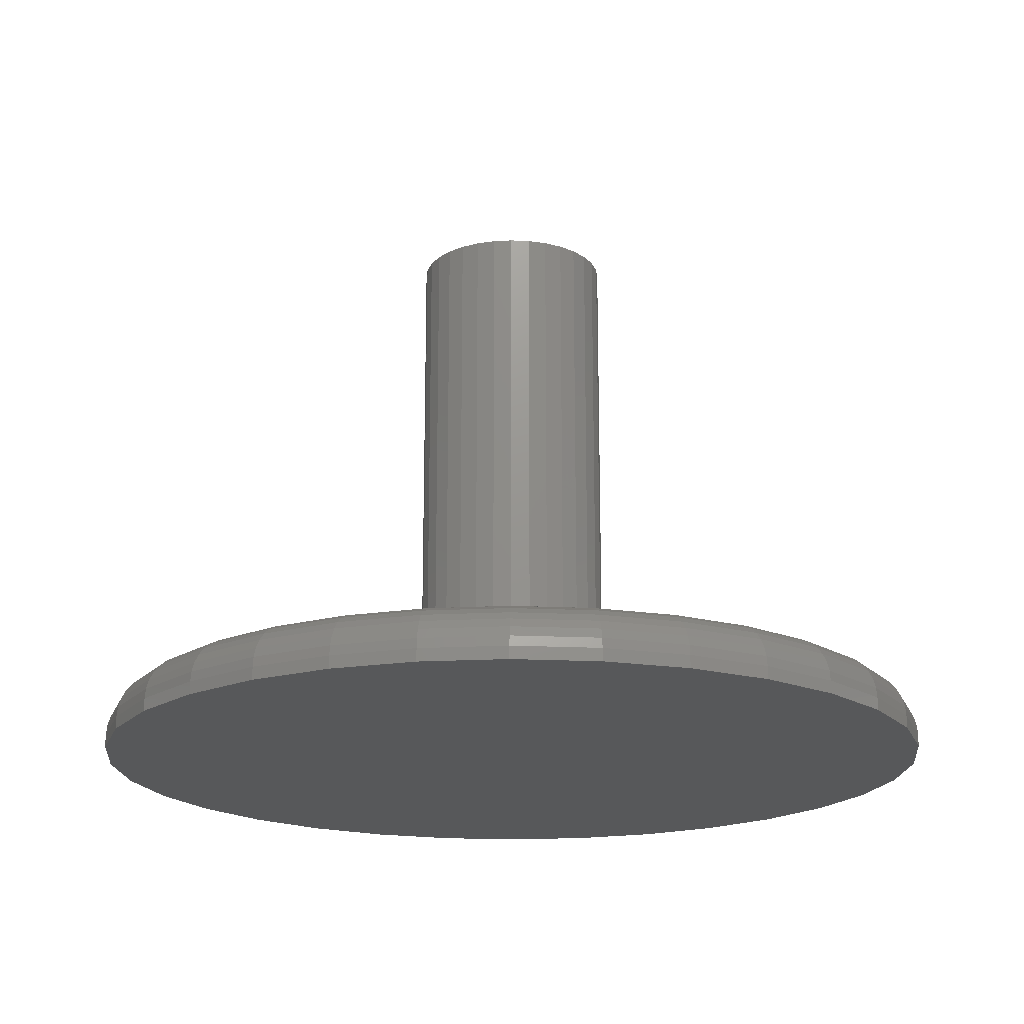
<metadata>
{"format":"stl","ext":"stl","renderer":"f3d","projection":"perspective","resolution":1024,"background":"white","views":[{"elev":-18.7,"azim":-67.2,"up":"+Z"}]}
</metadata>
<code>
# stl→obj: 384 verts, 764 faces
v -0.0628 0.1017 0.07812
v -0.04165 0.1131 0.07812
v -0.4596 0.09254 0.07812
v -0.08135 0.08653 0.07812
v 0.07317 0.1017 0.07812
v 0.09171 0.08653 0.07812
v 0.4708 0.09254 0.07812
v 0.005181 0.1224 0.07812
v 0.02905 0.12 0.07812
v 0.4438 0.1815 0.07812
v 0.4 0.2635 0.07812
v 0.341 0.3354 0.07812
v 0.2691 0.3944 0.07812
v 0.1871 0.4382 0.07812
v 0.09813 0.4652 0.07812
v 0.005592 0.4743 0.07812
v -0.08695 0.4652 0.07812
v -0.1759 0.4382 0.07812
v -0.2579 0.3944 0.07812
v -0.3298 0.3354 0.07812
v -0.3888 0.2635 0.07812
v -0.4326 0.1815 0.07812
v -0.01869 0.12 0.07812
v -0.4688 6.818e-17 0.07812
v -0.1172 1.499e-17 0.07812
v -0.1148 0.02387 0.07812
v -0.1079 0.04683 0.07812
v -0.09656 0.06798 0.07812
v -0.4596 -0.09254 0.07812
v -0.4326 -0.1815 0.07812
v -0.0628 -0.1017 0.07812
v -0.08135 -0.08653 0.07812
v -0.09656 -0.06798 0.07812
v -0.1079 -0.04683 0.07812
v -0.1148 -0.02387 0.07812
v 0.005181 -0.1224 0.07812
v -0.3888 -0.2635 0.07812
v -0.3298 -0.3354 0.07812
v -0.2579 -0.3944 0.07812
v -0.1759 -0.4382 0.07812
v -0.08695 -0.4652 0.07812
v 0.005592 -0.4743 0.07812
v 0.09813 -0.4652 0.07812
v 0.1871 -0.4382 0.07812
v 0.2691 -0.3944 0.07812
v 0.341 -0.3354 0.07812
v 0.4 -0.2635 0.07812
v 0.4438 -0.1815 0.07812
v -0.01869 -0.12 0.07812
v -0.04165 -0.1131 0.07812
v 0.4799 -1.061e-16 0.07812
v 0.1069 0.06798 0.07812
v 0.1182 0.04683 0.07812
v 0.1252 0.02387 0.07812
v 0.1275 0 0.07812
v 0.1252 -0.02387 0.07812
v 0.4708 -0.09254 0.07812
v 0.1182 -0.04683 0.07812
v 0.1069 -0.06798 0.07812
v 0.09171 -0.08653 0.07812
v 0.07317 -0.1017 0.07812
v 0.05201 -0.1131 0.07812
v 0.02905 -0.12 0.07812
v 0.05201 0.1131 0.07812
v 0.1275 0 0.7109
v 0.1252 -0.02387 0.7109
v 0.1182 -0.04683 0.7109
v 0.1069 -0.06798 0.7109
v 0.09171 -0.08653 0.7109
v 0.07317 -0.1017 0.7109
v 0.05201 -0.1131 0.7109
v 0.02905 -0.12 0.7109
v 0.005181 -0.1224 0.7109
v -0.01869 -0.12 0.7109
v -0.04165 -0.1131 0.7109
v -0.0628 -0.1017 0.7109
v -0.08135 -0.08653 0.7109
v -0.09656 -0.06798 0.7109
v -0.1079 -0.04683 0.7109
v -0.1148 -0.02387 0.7109
v -0.1172 1.499e-17 0.7109
v -0.1148 0.02387 0.7109
v -0.1079 0.04683 0.7109
v -0.09656 0.06798 0.7109
v -0.08135 0.08653 0.7109
v -0.0628 0.1017 0.7109
v -0.04165 0.1131 0.7109
v -0.01869 0.12 0.7109
v 0.005181 0.1224 0.7109
v 0.02905 0.12 0.7109
v 0.05201 0.1131 0.7109
v 0.07317 0.1017 0.7109
v 0.09171 0.08653 0.7109
v 0.1069 0.06798 0.7109
v 0.1182 0.04683 0.7109
v 0.1252 0.02387 0.7109
v 0.5424 0 0
v 0.5424 -6.083e-16 0.01562
v 0.5321 -0.1047 0
v 0.5321 -0.1047 0.01562
v 0.5016 -0.2054 0
v 0.5016 -0.2054 0.01562
v 0.452 -0.2983 0
v 0.452 -0.2983 0.01562
v 0.3852 -0.3796 0
v 0.3852 -0.3796 0.01562
v 0.3038 -0.4464 0
v 0.3038 -0.4464 0.01562
v 0.211 -0.496 0
v 0.211 -0.496 0.01562
v 0.1103 -0.5265 0
v 0.1103 -0.5265 0.01562
v 0.005592 -0.5368 0
v 0.005592 -0.5368 0.01562
v -0.09914 -0.5265 0
v -0.09914 -0.5265 0.01562
v -0.1998 -0.496 0
v -0.1998 -0.496 0.01562
v -0.2927 -0.4464 0
v -0.2927 -0.4464 0.01562
v -0.374 -0.3796 0
v -0.374 -0.3796 0.01562
v -0.4408 -0.2983 0
v -0.4408 -0.2983 0.01562
v -0.4904 -0.2054 0
v -0.4904 -0.2054 0.01562
v -0.5209 -0.1047 0
v -0.5209 -0.1047 0.01562
v -0.5312 6.574e-17 0
v -0.5312 6.574e-17 0.01562
v -0.5209 0.1047 0
v -0.5209 0.1047 0.01562
v -0.4904 0.2054 0
v -0.4904 0.2054 0.01562
v -0.4408 0.2983 0
v -0.4408 0.2983 0.01562
v -0.374 0.3796 0
v -0.374 0.3796 0.01562
v -0.2927 0.4464 0
v -0.2927 0.4464 0.01562
v -0.1998 0.496 0
v -0.1998 0.496 0.01562
v -0.09914 0.5265 0
v -0.09914 0.5265 0.01562
v 0.005592 0.5368 0
v 0.005592 0.5368 0.01562
v 0.1103 0.5265 0
v 0.1103 0.5265 0.01562
v 0.211 0.496 0
v 0.211 0.496 0.01562
v 0.3038 0.4464 0
v 0.3038 0.4464 0.01562
v 0.3852 0.3796 0
v 0.3852 0.3796 0.01562
v 0.452 0.2983 0
v 0.452 0.2983 0.01562
v 0.5016 0.2054 0
v 0.5016 0.2054 0.01562
v 0.5321 0.1047 0
v 0.5321 0.1047 0.01562
v -0.4809 2.22e-16 0.07692
v -0.4716 0.09492 0.07692
v -0.4927 2.22e-16 0.07337
v -0.4831 0.09721 0.07337
v -0.5035 2.498e-16 0.06759
v -0.4937 0.09931 0.06759
v -0.5129 2.498e-16 0.05982
v -0.503 0.1012 0.05982
v -0.5207 2.498e-16 0.05035
v -0.5106 0.1027 0.05035
v -0.5265 2.22e-16 0.03954
v -0.5163 0.1038 0.03954
v -0.53 2.498e-16 0.02782
v -0.5198 0.1045 0.02782
v 0.4828 0.09492 0.07692
v 0.4921 -7.216e-16 0.07692
v 0.4943 0.09721 0.07337
v 0.5039 -7.494e-16 0.07337
v 0.5049 0.09931 0.06759
v 0.5147 -7.494e-16 0.06759
v 0.5142 0.1012 0.05982
v 0.5241 -7.494e-16 0.05982
v 0.5218 0.1027 0.05035
v 0.5319 -7.494e-16 0.05035
v 0.5275 0.1038 0.03954
v 0.5377 -7.494e-16 0.03954
v 0.5309 0.1045 0.02782
v 0.5412 -7.772e-16 0.02782
v 0.4551 0.1862 0.07692
v 0.4659 0.1907 0.07337
v 0.4759 0.1948 0.06759
v 0.4847 0.1984 0.05982
v 0.4918 0.2014 0.05035
v 0.4972 0.2036 0.03954
v 0.5005 0.205 0.02782
v 0.4101 0.2703 0.07692
v 0.4199 0.2768 0.07337
v 0.4289 0.2828 0.06759
v 0.4367 0.2881 0.05982
v 0.4432 0.2924 0.05035
v 0.448 0.2956 0.03954
v 0.451 0.2976 0.02782
v 0.3496 0.344 0.07692
v 0.3579 0.3523 0.07337
v 0.3656 0.36 0.06759
v 0.3723 0.3667 0.05982
v 0.3777 0.3722 0.05035
v 0.3818 0.3762 0.03954
v 0.3843 0.3788 0.02782
v 0.2759 0.4045 0.07692
v 0.2824 0.4143 0.07337
v 0.2884 0.4233 0.06759
v 0.2937 0.4311 0.05982
v 0.298 0.4376 0.05035
v 0.3012 0.4424 0.03954
v 0.3032 0.4454 0.02782
v 0.1918 0.4495 0.07692
v 0.1963 0.4603 0.07337
v 0.2004 0.4703 0.06759
v 0.204 0.4791 0.05982
v 0.207 0.4862 0.05035
v 0.2092 0.4916 0.03954
v 0.2106 0.4949 0.02782
v 0.1005 0.4772 0.07692
v 0.1028 0.4887 0.07337
v 0.1049 0.4993 0.06759
v 0.1068 0.5086 0.05982
v 0.1083 0.5162 0.05035
v 0.1094 0.5219 0.03954
v 0.1101 0.5253 0.02782
v 0.005592 0.4865 0.07692
v 0.005592 0.4983 0.07337
v 0.005592 0.5091 0.06759
v 0.005592 0.5185 0.05982
v 0.005592 0.5263 0.05035
v 0.005592 0.5321 0.03954
v 0.005592 0.5356 0.02782
v -0.08933 0.4772 0.07692
v -0.09161 0.4887 0.07337
v -0.09372 0.4993 0.06759
v -0.09557 0.5086 0.05982
v -0.09709 0.5162 0.05035
v -0.09821 0.5219 0.03954
v -0.09891 0.5253 0.02782
v -0.1806 0.4495 0.07692
v -0.1851 0.4603 0.07337
v -0.1892 0.4703 0.06759
v -0.1928 0.4791 0.05982
v -0.1958 0.4862 0.05035
v -0.198 0.4916 0.03954
v -0.1994 0.4949 0.02782
v -0.2647 0.4045 0.07692
v -0.2712 0.4143 0.07337
v -0.2772 0.4233 0.06759
v -0.2825 0.4311 0.05982
v -0.2868 0.4376 0.05035
v -0.29 0.4424 0.03954
v -0.292 0.4454 0.02782
v -0.3384 0.344 0.07692
v -0.3467 0.3523 0.07337
v -0.3544 0.36 0.06759
v -0.3611 0.3667 0.05982
v -0.3666 0.3722 0.05035
v -0.3706 0.3762 0.03954
v -0.3732 0.3788 0.02782
v -0.3989 0.2703 0.07692
v -0.4087 0.2768 0.07337
v -0.4177 0.2828 0.06759
v -0.4256 0.2881 0.05982
v -0.432 0.2924 0.05035
v -0.4368 0.2956 0.03954
v -0.4398 0.2976 0.02782
v -0.4439 0.1862 0.07692
v -0.4547 0.1907 0.07337
v -0.4647 0.1948 0.06759
v -0.4735 0.1984 0.05982
v -0.4807 0.2014 0.05035
v -0.486 0.2036 0.03954
v -0.4893 0.205 0.02782
v 0.4828 -0.09492 0.07692
v 0.4943 -0.09721 0.07337
v 0.5049 -0.09931 0.06759
v 0.5142 -0.1012 0.05982
v 0.5218 -0.1027 0.05035
v 0.5275 -0.1038 0.03954
v 0.5309 -0.1045 0.02782
v -0.4716 -0.09492 0.07692
v -0.4831 -0.09721 0.07337
v -0.4937 -0.09931 0.06759
v -0.503 -0.1012 0.05982
v -0.5106 -0.1027 0.05035
v -0.5163 -0.1038 0.03954
v -0.5198 -0.1045 0.02782
v -0.4439 -0.1862 0.07692
v -0.4547 -0.1907 0.07337
v -0.4647 -0.1948 0.06759
v -0.4735 -0.1984 0.05982
v -0.4807 -0.2014 0.05035
v -0.486 -0.2036 0.03954
v -0.4893 -0.205 0.02782
v -0.3989 -0.2703 0.07692
v -0.4087 -0.2768 0.07337
v -0.4177 -0.2828 0.06759
v -0.4256 -0.2881 0.05982
v -0.432 -0.2924 0.05035
v -0.4368 -0.2956 0.03954
v -0.4398 -0.2976 0.02782
v -0.3384 -0.344 0.07692
v -0.3467 -0.3523 0.07337
v -0.3544 -0.36 0.06759
v -0.3611 -0.3667 0.05982
v -0.3666 -0.3722 0.05035
v -0.3706 -0.3762 0.03954
v -0.3732 -0.3788 0.02782
v -0.2647 -0.4045 0.07692
v -0.2712 -0.4143 0.07337
v -0.2772 -0.4233 0.06759
v -0.2825 -0.4311 0.05982
v -0.2868 -0.4376 0.05035
v -0.29 -0.4424 0.03954
v -0.292 -0.4454 0.02782
v -0.1806 -0.4495 0.07692
v -0.1851 -0.4603 0.07337
v -0.1892 -0.4703 0.06759
v -0.1928 -0.4791 0.05982
v -0.1958 -0.4862 0.05035
v -0.198 -0.4916 0.03954
v -0.1994 -0.4949 0.02782
v -0.08933 -0.4772 0.07692
v -0.09161 -0.4887 0.07337
v -0.09372 -0.4993 0.06759
v -0.09557 -0.5086 0.05982
v -0.09709 -0.5162 0.05035
v -0.09821 -0.5219 0.03954
v -0.09891 -0.5253 0.02782
v 0.005592 -0.4865 0.07692
v 0.005592 -0.4983 0.07337
v 0.005592 -0.5091 0.06759
v 0.005592 -0.5185 0.05982
v 0.005592 -0.5263 0.05035
v 0.005592 -0.5321 0.03954
v 0.005592 -0.5356 0.02782
v 0.1005 -0.4772 0.07692
v 0.1028 -0.4887 0.07337
v 0.1049 -0.4993 0.06759
v 0.1068 -0.5086 0.05982
v 0.1083 -0.5162 0.05035
v 0.1094 -0.5219 0.03954
v 0.1101 -0.5253 0.02782
v 0.1918 -0.4495 0.07692
v 0.1963 -0.4603 0.07337
v 0.2004 -0.4703 0.06759
v 0.204 -0.4791 0.05982
v 0.207 -0.4862 0.05035
v 0.2092 -0.4916 0.03954
v 0.2106 -0.4949 0.02782
v 0.2759 -0.4045 0.07692
v 0.2824 -0.4143 0.07337
v 0.2884 -0.4233 0.06759
v 0.2937 -0.4311 0.05982
v 0.298 -0.4376 0.05035
v 0.3012 -0.4424 0.03954
v 0.3032 -0.4454 0.02782
v 0.3496 -0.344 0.07692
v 0.3579 -0.3523 0.07337
v 0.3656 -0.36 0.06759
v 0.3723 -0.3667 0.05982
v 0.3777 -0.3722 0.05035
v 0.3818 -0.3762 0.03954
v 0.3843 -0.3788 0.02782
v 0.4101 -0.2703 0.07692
v 0.4199 -0.2768 0.07337
v 0.4289 -0.2828 0.06759
v 0.4367 -0.2881 0.05982
v 0.4432 -0.2924 0.05035
v 0.448 -0.2956 0.03954
v 0.451 -0.2976 0.02782
v 0.4551 -0.1862 0.07692
v 0.4659 -0.1907 0.07337
v 0.4759 -0.1948 0.06759
v 0.4847 -0.1984 0.05982
v 0.4918 -0.2014 0.05035
v 0.4972 -0.2036 0.03954
v 0.5005 -0.205 0.02782
f 1 2 3
f 1 3 4
f 5 6 7
f 8 9 10
f 8 10 11
f 8 11 12
f 8 12 13
f 8 13 14
f 8 14 15
f 8 15 16
f 8 16 17
f 8 17 18
f 8 18 19
f 8 19 20
f 8 20 21
f 8 21 22
f 22 3 2
f 22 2 23
f 22 23 8
f 24 25 26
f 24 26 27
f 24 27 28
f 24 28 4
f 24 4 3
f 29 30 31
f 29 31 32
f 29 32 33
f 29 33 34
f 29 34 35
f 29 35 25
f 29 25 24
f 36 30 37
f 36 37 38
f 36 38 39
f 36 39 40
f 36 40 41
f 36 41 42
f 36 42 43
f 36 43 44
f 36 44 45
f 36 45 46
f 36 46 47
f 36 47 48
f 30 36 49
f 30 49 50
f 30 50 31
f 51 7 6
f 51 6 52
f 51 52 53
f 51 53 54
f 51 54 55
f 51 55 56
f 51 56 57
f 57 56 58
f 57 58 59
f 57 59 60
f 57 60 61
f 57 61 48
f 48 61 62
f 48 62 63
f 48 63 36
f 5 7 64
f 64 7 10
f 64 10 9
f 55 65 56
f 56 65 66
f 56 66 58
f 58 66 67
f 58 67 59
f 59 67 68
f 59 68 60
f 60 68 69
f 60 69 61
f 61 69 70
f 61 70 62
f 62 70 71
f 62 71 63
f 63 71 72
f 63 72 36
f 36 72 73
f 36 73 49
f 49 73 74
f 49 74 50
f 50 74 75
f 50 75 31
f 31 75 76
f 31 76 32
f 32 76 77
f 32 77 33
f 33 77 78
f 33 78 34
f 34 78 79
f 34 79 35
f 35 79 80
f 35 80 25
f 25 80 81
f 25 81 26
f 26 81 82
f 26 82 27
f 27 82 83
f 27 83 28
f 28 83 84
f 28 84 4
f 4 84 85
f 4 85 1
f 1 85 86
f 1 86 2
f 2 86 87
f 2 87 23
f 23 87 88
f 23 88 8
f 8 88 89
f 8 89 9
f 9 89 90
f 9 90 64
f 64 90 91
f 64 91 5
f 5 91 92
f 5 92 6
f 6 92 93
f 6 93 52
f 52 93 94
f 52 94 53
f 53 94 95
f 53 95 54
f 54 95 96
f 54 96 55
f 55 96 65
f 88 90 89
f 90 88 87
f 90 87 91
f 91 87 86
f 91 86 92
f 70 75 71
f 71 75 74
f 71 74 72
f 72 74 73
f 92 86 93
f 93 86 85
f 93 85 94
f 94 85 84
f 94 84 95
f 95 84 83
f 95 83 96
f 96 83 82
f 96 82 65
f 65 82 81
f 65 81 66
f 66 81 80
f 66 80 67
f 67 80 79
f 67 79 68
f 68 79 78
f 68 78 69
f 69 78 77
f 69 77 70
f 70 77 76
f 70 76 75
f 97 98 99
f 99 98 100
f 99 100 101
f 101 100 102
f 101 102 103
f 103 102 104
f 103 104 105
f 105 104 106
f 105 106 107
f 107 106 108
f 107 108 109
f 109 108 110
f 109 110 111
f 111 110 112
f 111 112 113
f 113 112 114
f 113 114 115
f 115 114 116
f 115 116 117
f 117 116 118
f 117 118 119
f 119 118 120
f 119 120 121
f 121 120 122
f 121 122 123
f 123 122 124
f 123 124 125
f 125 124 126
f 125 126 127
f 127 126 128
f 127 128 129
f 129 128 130
f 129 130 131
f 131 130 132
f 131 132 133
f 133 132 134
f 133 134 135
f 135 134 136
f 135 136 137
f 137 136 138
f 137 138 139
f 139 138 140
f 139 140 141
f 141 140 142
f 141 142 143
f 143 142 144
f 143 144 145
f 145 144 146
f 145 146 147
f 147 146 148
f 147 148 149
f 149 148 150
f 149 150 151
f 151 150 152
f 151 152 153
f 153 152 154
f 153 154 155
f 155 154 156
f 155 156 157
f 157 156 158
f 157 158 159
f 159 158 160
f 159 160 97
f 97 160 98
f 24 3 161
f 161 3 162
f 161 162 163
f 163 162 164
f 163 164 165
f 165 164 166
f 165 166 167
f 167 166 168
f 167 168 169
f 169 168 170
f 169 170 171
f 171 170 172
f 171 172 173
f 173 172 174
f 173 174 130
f 130 174 132
f 7 51 175
f 175 51 176
f 175 176 177
f 177 176 178
f 177 178 179
f 179 178 180
f 179 180 181
f 181 180 182
f 181 182 183
f 183 182 184
f 183 184 185
f 185 184 186
f 185 186 187
f 187 186 188
f 187 188 160
f 160 188 98
f 10 7 189
f 189 7 175
f 189 175 190
f 190 175 177
f 190 177 191
f 191 177 179
f 191 179 192
f 192 179 181
f 192 181 193
f 193 181 183
f 193 183 194
f 194 183 185
f 194 185 195
f 195 185 187
f 195 187 158
f 158 187 160
f 11 10 196
f 196 10 189
f 196 189 197
f 197 189 190
f 197 190 198
f 198 190 191
f 198 191 199
f 199 191 192
f 199 192 200
f 200 192 193
f 200 193 201
f 201 193 194
f 201 194 202
f 202 194 195
f 202 195 156
f 156 195 158
f 12 11 203
f 203 11 196
f 203 196 204
f 204 196 197
f 204 197 205
f 205 197 198
f 205 198 206
f 206 198 199
f 206 199 207
f 207 199 200
f 207 200 208
f 208 200 201
f 208 201 209
f 209 201 202
f 209 202 154
f 154 202 156
f 13 12 210
f 210 12 203
f 210 203 211
f 211 203 204
f 211 204 212
f 212 204 205
f 212 205 213
f 213 205 206
f 213 206 214
f 214 206 207
f 214 207 215
f 215 207 208
f 215 208 216
f 216 208 209
f 216 209 152
f 152 209 154
f 14 13 217
f 217 13 210
f 217 210 218
f 218 210 211
f 218 211 219
f 219 211 212
f 219 212 220
f 220 212 213
f 220 213 221
f 221 213 214
f 221 214 222
f 222 214 215
f 222 215 223
f 223 215 216
f 223 216 150
f 150 216 152
f 15 14 224
f 224 14 217
f 224 217 225
f 225 217 218
f 225 218 226
f 226 218 219
f 226 219 227
f 227 219 220
f 227 220 228
f 228 220 221
f 228 221 229
f 229 221 222
f 229 222 230
f 230 222 223
f 230 223 148
f 148 223 150
f 16 15 231
f 231 15 224
f 231 224 232
f 232 224 225
f 232 225 233
f 233 225 226
f 233 226 234
f 234 226 227
f 234 227 235
f 235 227 228
f 235 228 236
f 236 228 229
f 236 229 237
f 237 229 230
f 237 230 146
f 146 230 148
f 17 16 238
f 238 16 231
f 238 231 239
f 239 231 232
f 239 232 240
f 240 232 233
f 240 233 241
f 241 233 234
f 241 234 242
f 242 234 235
f 242 235 243
f 243 235 236
f 243 236 244
f 244 236 237
f 244 237 144
f 144 237 146
f 18 17 245
f 245 17 238
f 245 238 246
f 246 238 239
f 246 239 247
f 247 239 240
f 247 240 248
f 248 240 241
f 248 241 249
f 249 241 242
f 249 242 250
f 250 242 243
f 250 243 251
f 251 243 244
f 251 244 142
f 142 244 144
f 19 18 252
f 252 18 245
f 252 245 253
f 253 245 246
f 253 246 254
f 254 246 247
f 254 247 255
f 255 247 248
f 255 248 256
f 256 248 249
f 256 249 257
f 257 249 250
f 257 250 258
f 258 250 251
f 258 251 140
f 140 251 142
f 20 19 259
f 259 19 252
f 259 252 260
f 260 252 253
f 260 253 261
f 261 253 254
f 261 254 262
f 262 254 255
f 262 255 263
f 263 255 256
f 263 256 264
f 264 256 257
f 264 257 265
f 265 257 258
f 265 258 138
f 138 258 140
f 21 20 266
f 266 20 259
f 266 259 267
f 267 259 260
f 267 260 268
f 268 260 261
f 268 261 269
f 269 261 262
f 269 262 270
f 270 262 263
f 270 263 271
f 271 263 264
f 271 264 272
f 272 264 265
f 272 265 136
f 136 265 138
f 22 21 273
f 273 21 266
f 273 266 274
f 274 266 267
f 274 267 275
f 275 267 268
f 275 268 276
f 276 268 269
f 276 269 277
f 277 269 270
f 277 270 278
f 278 270 271
f 278 271 279
f 279 271 272
f 279 272 134
f 134 272 136
f 3 22 162
f 162 22 273
f 162 273 164
f 164 273 274
f 164 274 166
f 166 274 275
f 166 275 168
f 168 275 276
f 168 276 170
f 170 276 277
f 170 277 172
f 172 277 278
f 172 278 174
f 174 278 279
f 174 279 132
f 132 279 134
f 51 57 176
f 176 57 280
f 176 280 178
f 178 280 281
f 178 281 180
f 180 281 282
f 180 282 182
f 182 282 283
f 182 283 184
f 184 283 284
f 184 284 186
f 186 284 285
f 186 285 188
f 188 285 286
f 188 286 98
f 98 286 100
f 29 24 287
f 287 24 161
f 287 161 288
f 288 161 163
f 288 163 289
f 289 163 165
f 289 165 290
f 290 165 167
f 290 167 291
f 291 167 169
f 291 169 292
f 292 169 171
f 292 171 293
f 293 171 173
f 293 173 128
f 128 173 130
f 30 29 294
f 294 29 287
f 294 287 295
f 295 287 288
f 295 288 296
f 296 288 289
f 296 289 297
f 297 289 290
f 297 290 298
f 298 290 291
f 298 291 299
f 299 291 292
f 299 292 300
f 300 292 293
f 300 293 126
f 126 293 128
f 37 30 301
f 301 30 294
f 301 294 302
f 302 294 295
f 302 295 303
f 303 295 296
f 303 296 304
f 304 296 297
f 304 297 305
f 305 297 298
f 305 298 306
f 306 298 299
f 306 299 307
f 307 299 300
f 307 300 124
f 124 300 126
f 38 37 308
f 308 37 301
f 308 301 309
f 309 301 302
f 309 302 310
f 310 302 303
f 310 303 311
f 311 303 304
f 311 304 312
f 312 304 305
f 312 305 313
f 313 305 306
f 313 306 314
f 314 306 307
f 314 307 122
f 122 307 124
f 39 38 315
f 315 38 308
f 315 308 316
f 316 308 309
f 316 309 317
f 317 309 310
f 317 310 318
f 318 310 311
f 318 311 319
f 319 311 312
f 319 312 320
f 320 312 313
f 320 313 321
f 321 313 314
f 321 314 120
f 120 314 122
f 40 39 322
f 322 39 315
f 322 315 323
f 323 315 316
f 323 316 324
f 324 316 317
f 324 317 325
f 325 317 318
f 325 318 326
f 326 318 319
f 326 319 327
f 327 319 320
f 327 320 328
f 328 320 321
f 328 321 118
f 118 321 120
f 41 40 329
f 329 40 322
f 329 322 330
f 330 322 323
f 330 323 331
f 331 323 324
f 331 324 332
f 332 324 325
f 332 325 333
f 333 325 326
f 333 326 334
f 334 326 327
f 334 327 335
f 335 327 328
f 335 328 116
f 116 328 118
f 42 41 336
f 336 41 329
f 336 329 337
f 337 329 330
f 337 330 338
f 338 330 331
f 338 331 339
f 339 331 332
f 339 332 340
f 340 332 333
f 340 333 341
f 341 333 334
f 341 334 342
f 342 334 335
f 342 335 114
f 114 335 116
f 43 42 343
f 343 42 336
f 343 336 344
f 344 336 337
f 344 337 345
f 345 337 338
f 345 338 346
f 346 338 339
f 346 339 347
f 347 339 340
f 347 340 348
f 348 340 341
f 348 341 349
f 349 341 342
f 349 342 112
f 112 342 114
f 44 43 350
f 350 43 343
f 350 343 351
f 351 343 344
f 351 344 352
f 352 344 345
f 352 345 353
f 353 345 346
f 353 346 354
f 354 346 347
f 354 347 355
f 355 347 348
f 355 348 356
f 356 348 349
f 356 349 110
f 110 349 112
f 45 44 357
f 357 44 350
f 357 350 358
f 358 350 351
f 358 351 359
f 359 351 352
f 359 352 360
f 360 352 353
f 360 353 361
f 361 353 354
f 361 354 362
f 362 354 355
f 362 355 363
f 363 355 356
f 363 356 108
f 108 356 110
f 46 45 364
f 364 45 357
f 364 357 365
f 365 357 358
f 365 358 366
f 366 358 359
f 366 359 367
f 367 359 360
f 367 360 368
f 368 360 361
f 368 361 369
f 369 361 362
f 369 362 370
f 370 362 363
f 370 363 106
f 106 363 108
f 47 46 371
f 371 46 364
f 371 364 372
f 372 364 365
f 372 365 373
f 373 365 366
f 373 366 374
f 374 366 367
f 374 367 375
f 375 367 368
f 375 368 376
f 376 368 369
f 376 369 377
f 377 369 370
f 377 370 104
f 104 370 106
f 48 47 378
f 378 47 371
f 378 371 379
f 379 371 372
f 379 372 380
f 380 372 373
f 380 373 381
f 381 373 374
f 381 374 382
f 382 374 375
f 382 375 383
f 383 375 376
f 383 376 384
f 384 376 377
f 384 377 102
f 102 377 104
f 57 48 280
f 280 48 378
f 280 378 281
f 281 378 379
f 281 379 282
f 282 379 380
f 282 380 283
f 283 380 381
f 283 381 284
f 284 381 382
f 284 382 285
f 285 382 383
f 285 383 286
f 286 383 384
f 286 384 100
f 100 384 102
f 145 147 143
f 113 115 111
f 111 115 117
f 111 117 109
f 109 117 119
f 109 119 107
f 107 119 121
f 107 121 105
f 105 121 123
f 105 123 103
f 103 123 125
f 103 125 101
f 101 125 127
f 101 127 99
f 99 127 129
f 99 129 97
f 97 129 131
f 97 131 159
f 159 131 133
f 159 133 157
f 157 133 135
f 157 135 155
f 155 135 137
f 155 137 153
f 153 137 139
f 153 139 151
f 151 139 141
f 151 141 149
f 149 141 143
f 149 143 147

</code>
